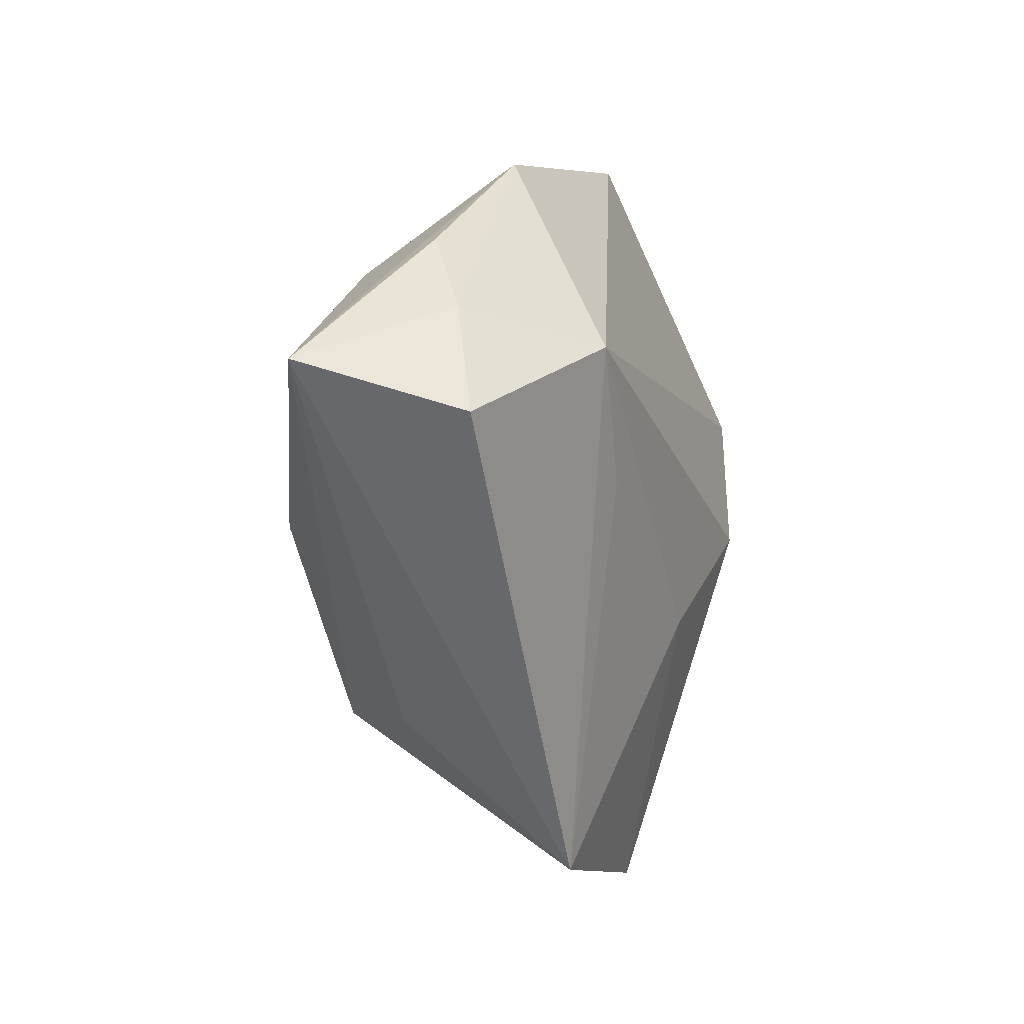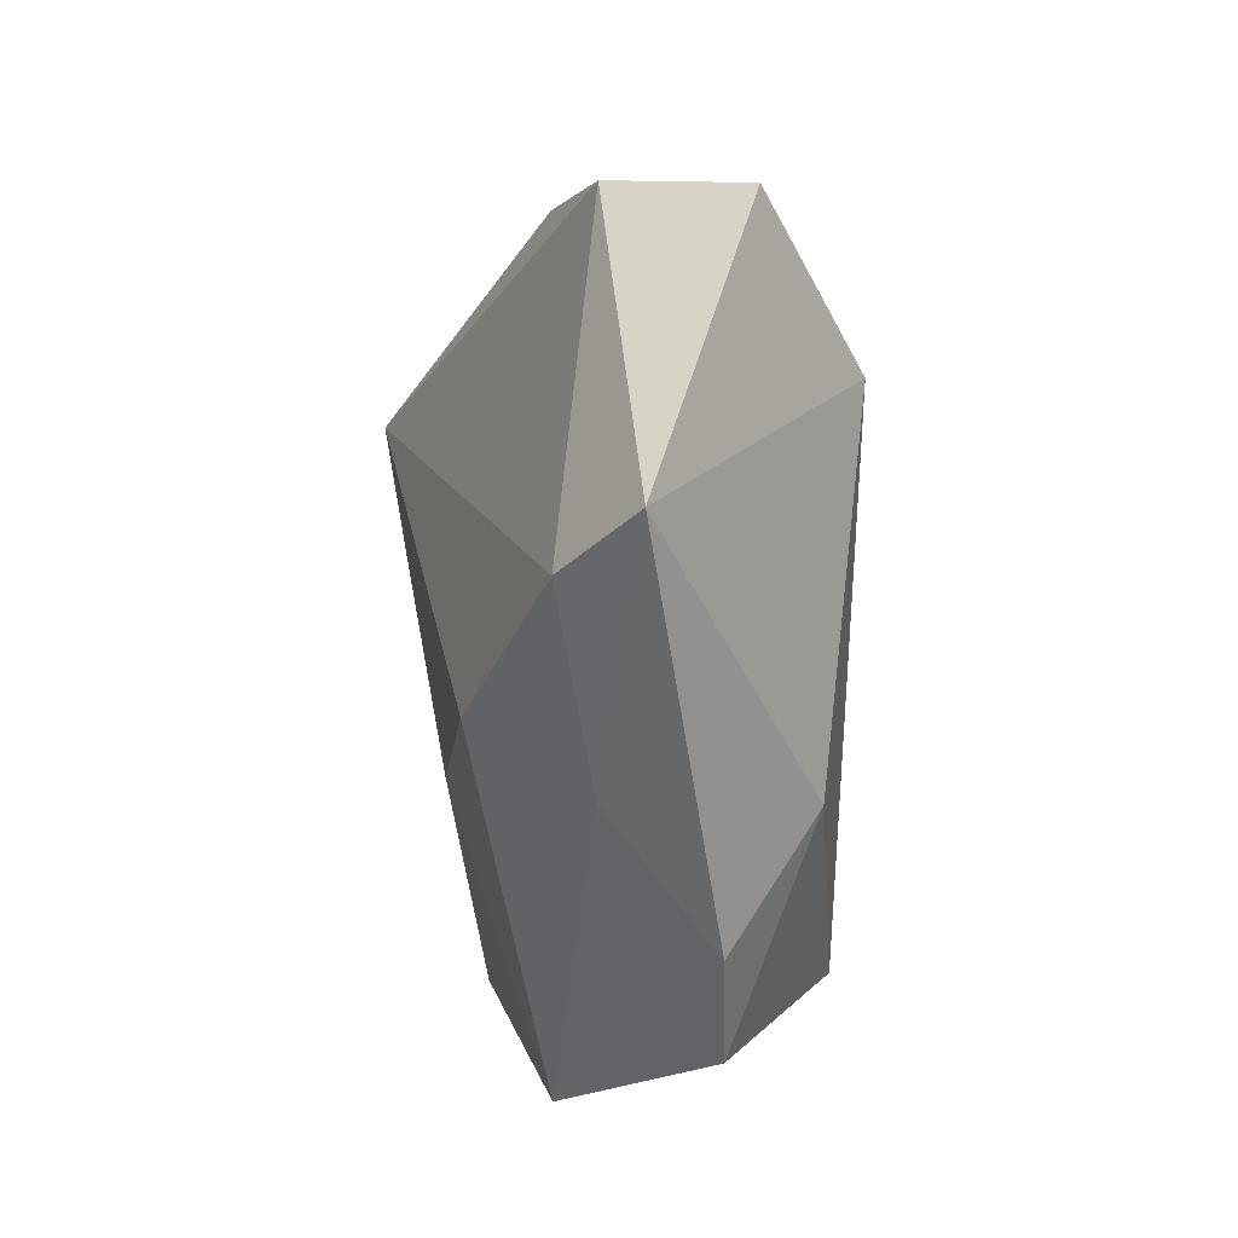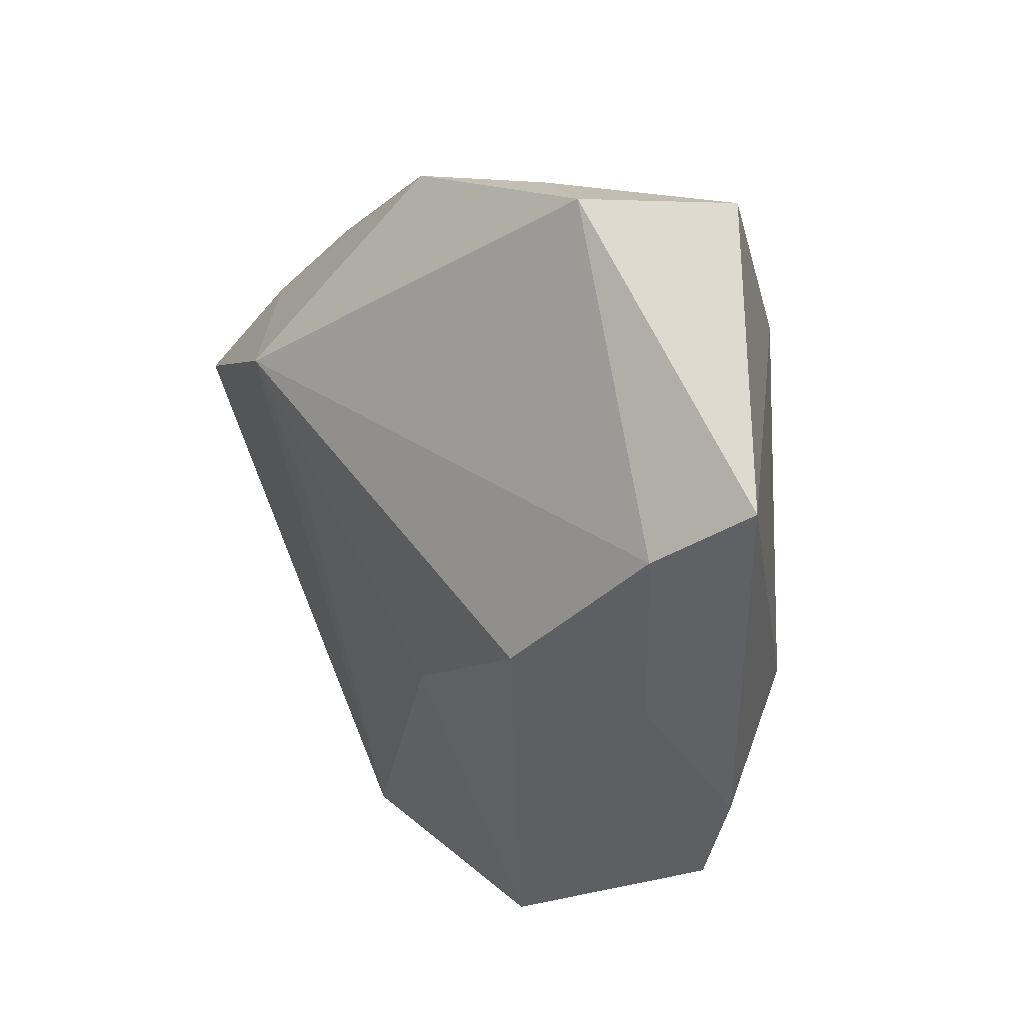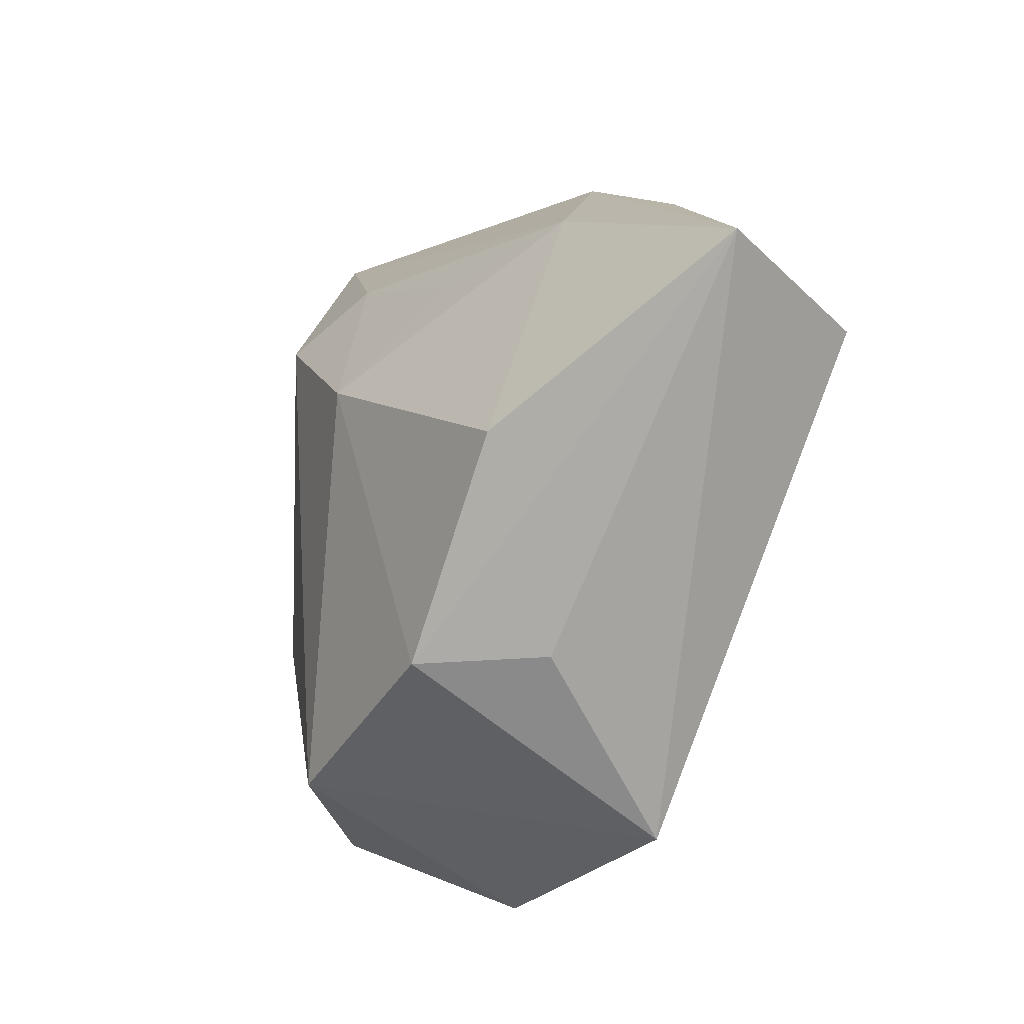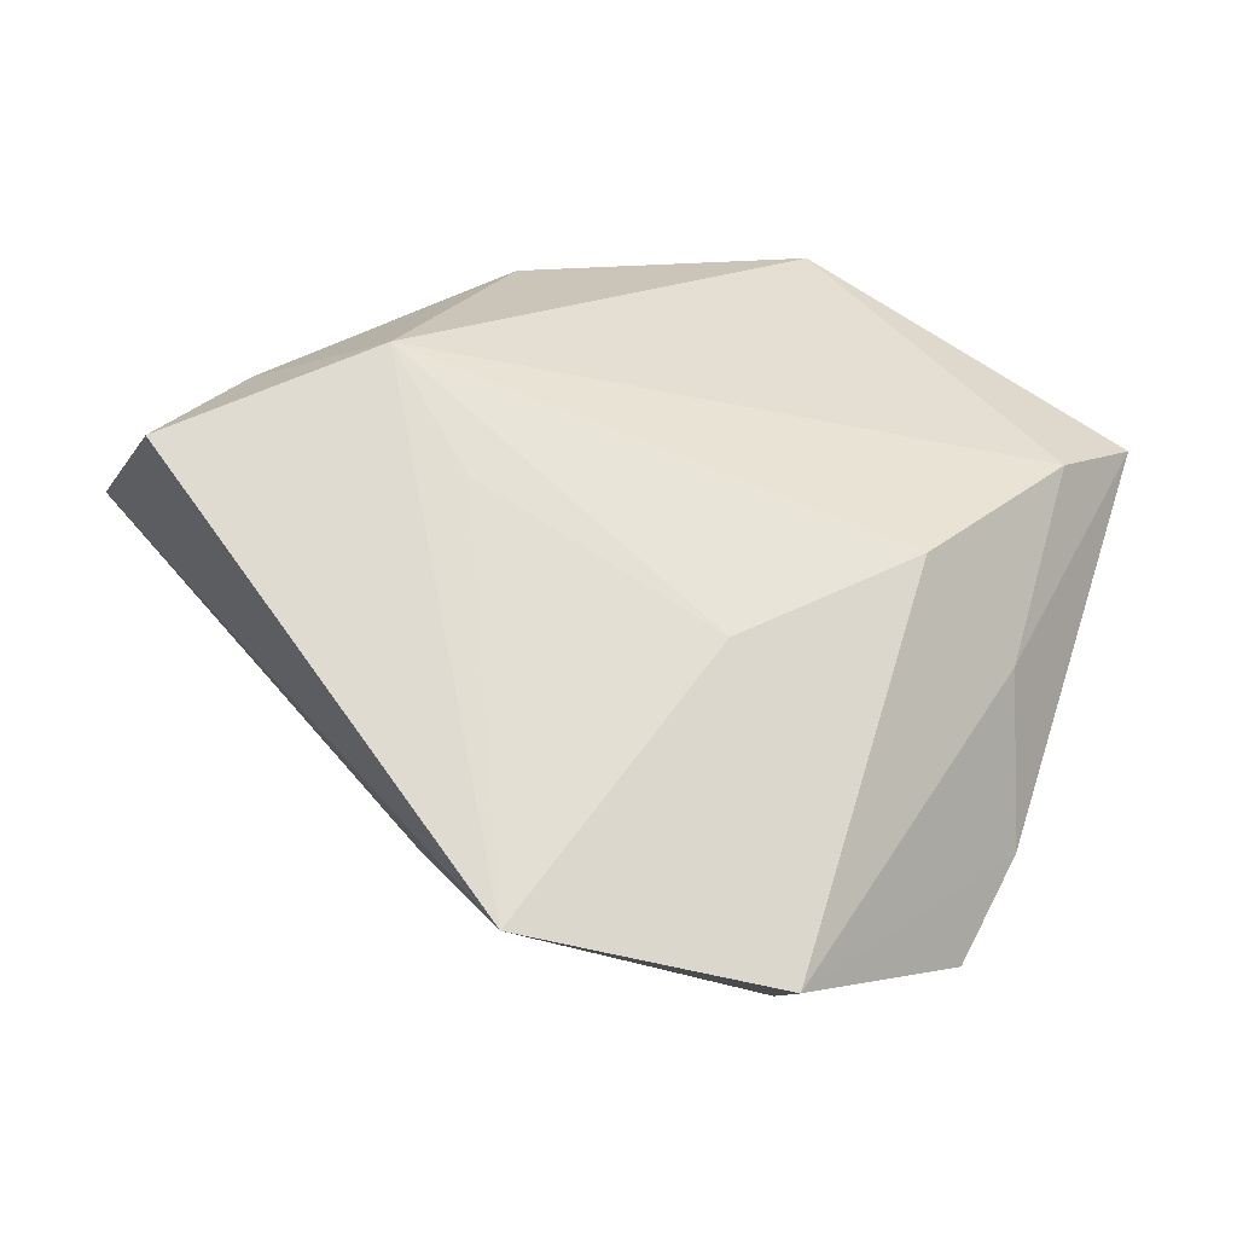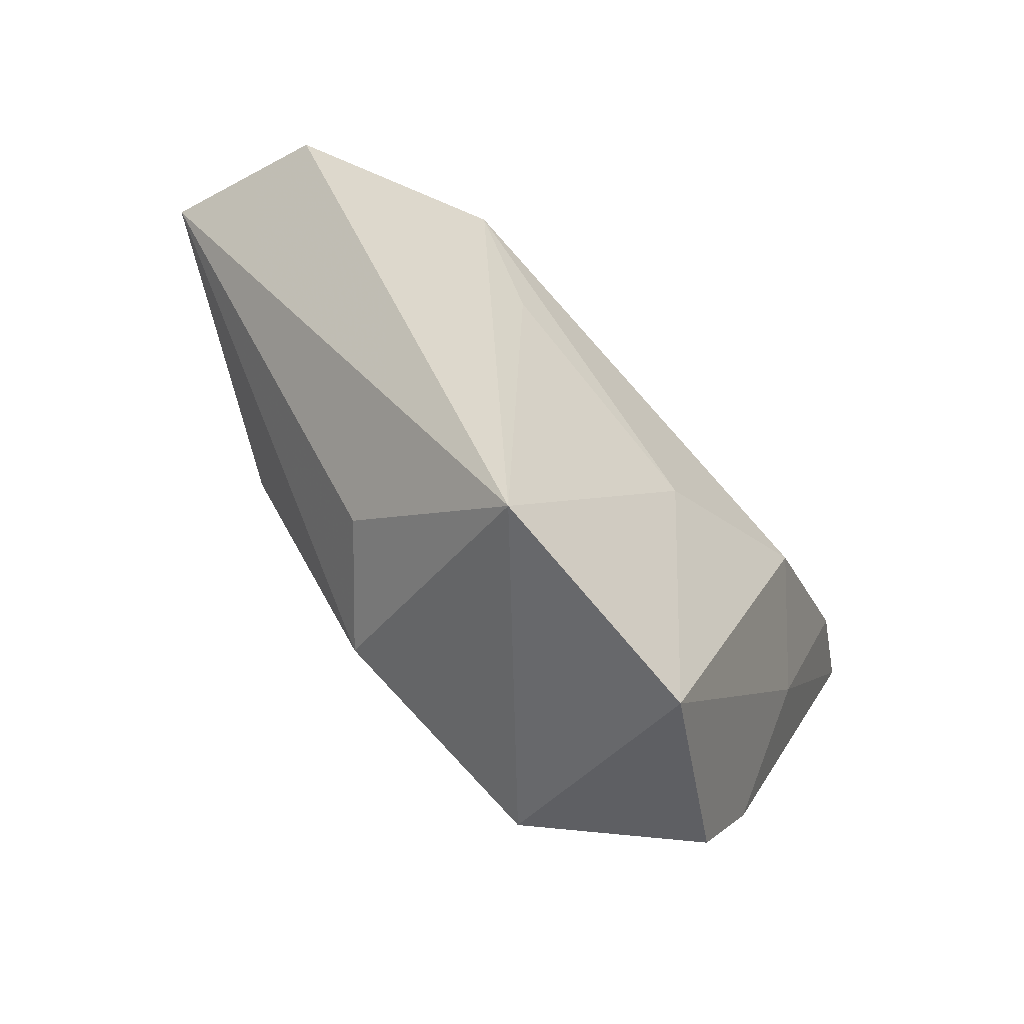
<metadata>
{"format":"obj","ext":"obj","renderer":"f3d","projection":"perspective","resolution":1024,"background":"white","views":[{"elev":-2.5,"azim":-71.3,"up":"+Y"},{"elev":11.7,"azim":76.6,"up":"+Y"},{"elev":23.4,"azim":51.7,"up":"+Y"},{"elev":-21.4,"azim":-123.4,"up":"+Y"},{"elev":-32.9,"azim":-10.1,"up":"+Y"},{"elev":-68.6,"azim":-46.9,"up":"+Y"}]}
</metadata>
<code>
v -0.02156 -0.0265 -0.007725
v -0.008609 0.02263 -0.01425
v -0.03473 0.02679 0.001052
v -0.04213 0.01821 0.006415
v 0.02244 0.02511 -0.01788
v 0.03979 0.01134 0.01528
v -0.02803 0.02428 -0.01001
v -0.0292 0.01485 0.01882
v 0.01093 0.03045 -0.01379
v -0.02706 -0.004214 -0.01971
v 0.04927 0.01848 0.009527
v 0.03291 -0.01222 -0.01117
v -0.0101 -0.02623 -0.01879
v 0.003626 0.01146 -0.02177
v 0.03439 -0.01017 0.01022
v -0.01511 0.03852 0.00353
v 0.01646 0.04303 0.005846
v 0.03076 -0.03685 -0.002644
v 0.0367 -0.02488 -0.0009135
v 0.02308 -0.004683 0.02022
v 0.01567 -0.03434 -0.01753
v -0.05571 0.01173 -0.007012
v 0.02883 0.04326 -0.005813
v 0.003878 -0.01529 0.01841
v 0.005332 0.04174 0.001472
v -0.02108 0.000622 0.01771
v 0.01163 -0.04685 0.009467
v -0.05175 0.006141 0.01123
v -0.01591 -0.04353 0.01058
f 13 21 29
f 28 22 29
f 29 8 28
f 12 18 21
f 29 22 1
f 1 13 29
f 22 13 1
f 10 13 22
f 17 11 23
f 17 16 8
f 3 16 22
f 19 12 11
f 18 12 19
f 24 20 8
f 29 21 27
f 21 18 27
f 27 24 29
f 20 24 27
f 18 19 27
f 23 16 25
f 25 17 23
f 16 17 25
f 11 17 6
f 8 20 6
f 6 17 8
f 16 3 4
f 4 28 8
f 8 16 4
f 22 28 4
f 4 3 22
f 26 8 29
f 29 24 26
f 26 24 8
f 7 10 22
f 22 16 7
f 7 16 23
f 23 9 7
f 5 12 21
f 5 9 23
f 23 11 5
f 11 12 5
f 20 27 15
f 15 6 20
f 15 27 19
f 15 19 11
f 11 6 15
f 21 13 14
f 14 5 21
f 13 10 14
f 10 7 14
f 9 5 14
f 2 7 9
f 9 14 2
f 2 14 7

</code>
